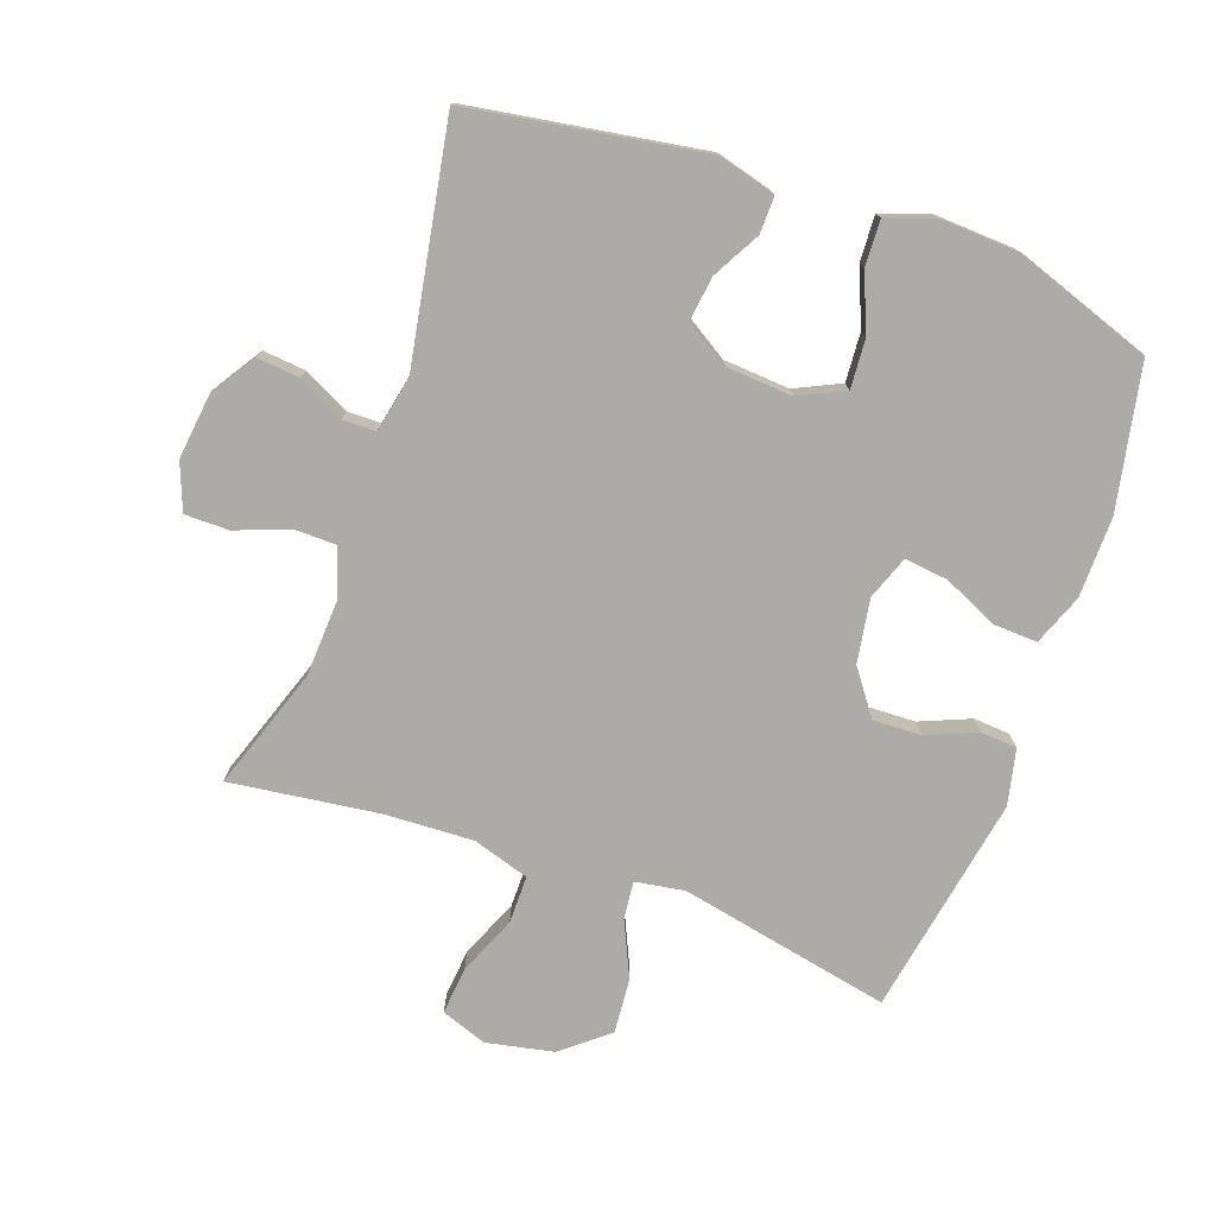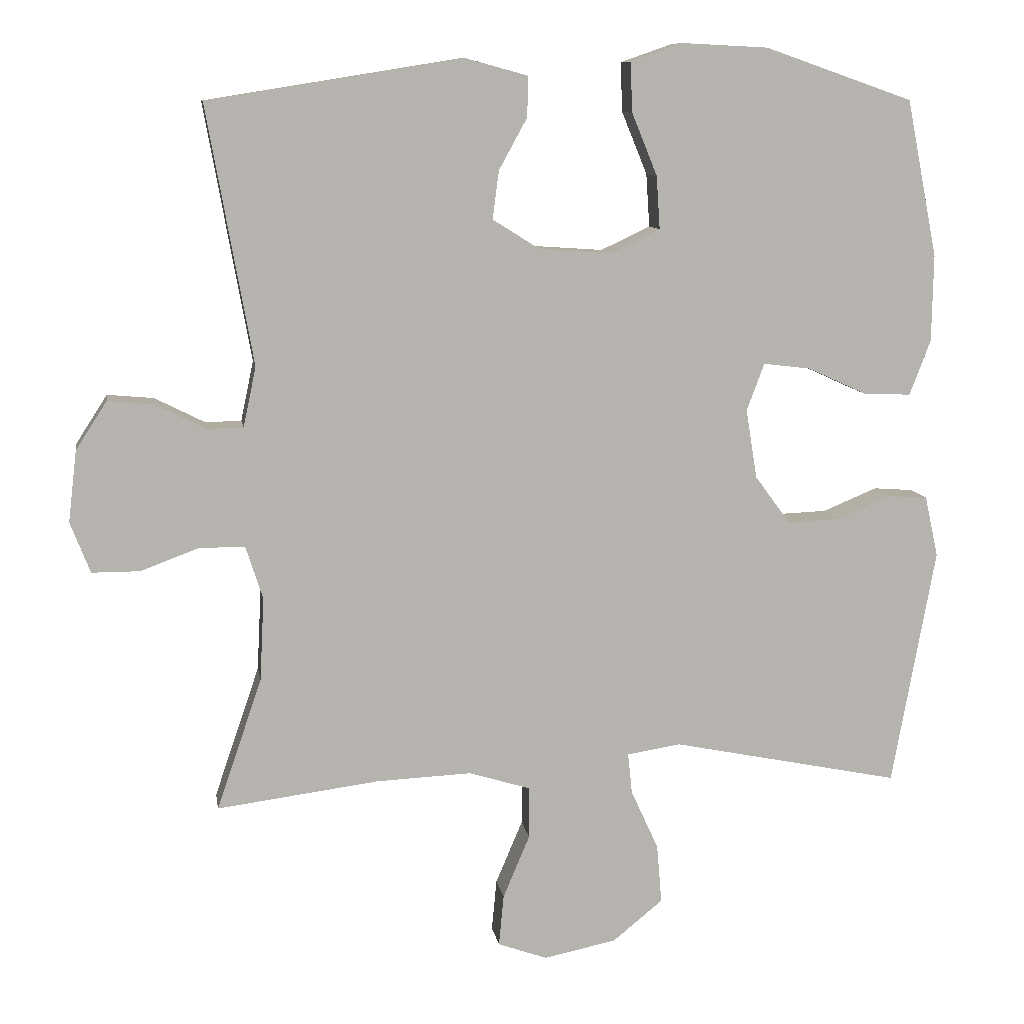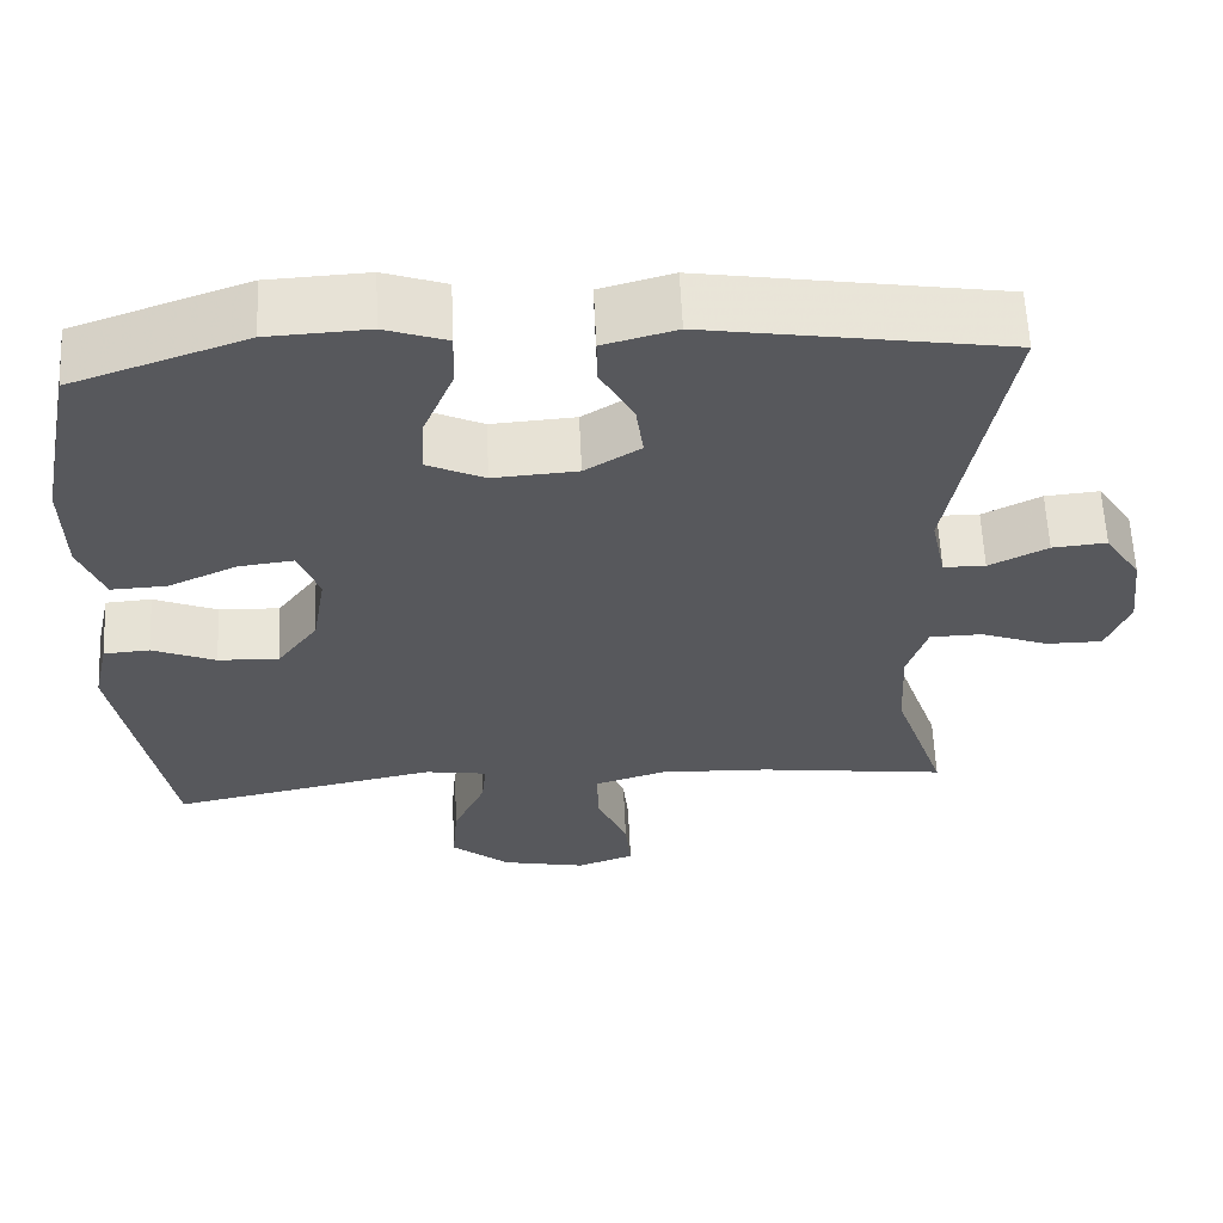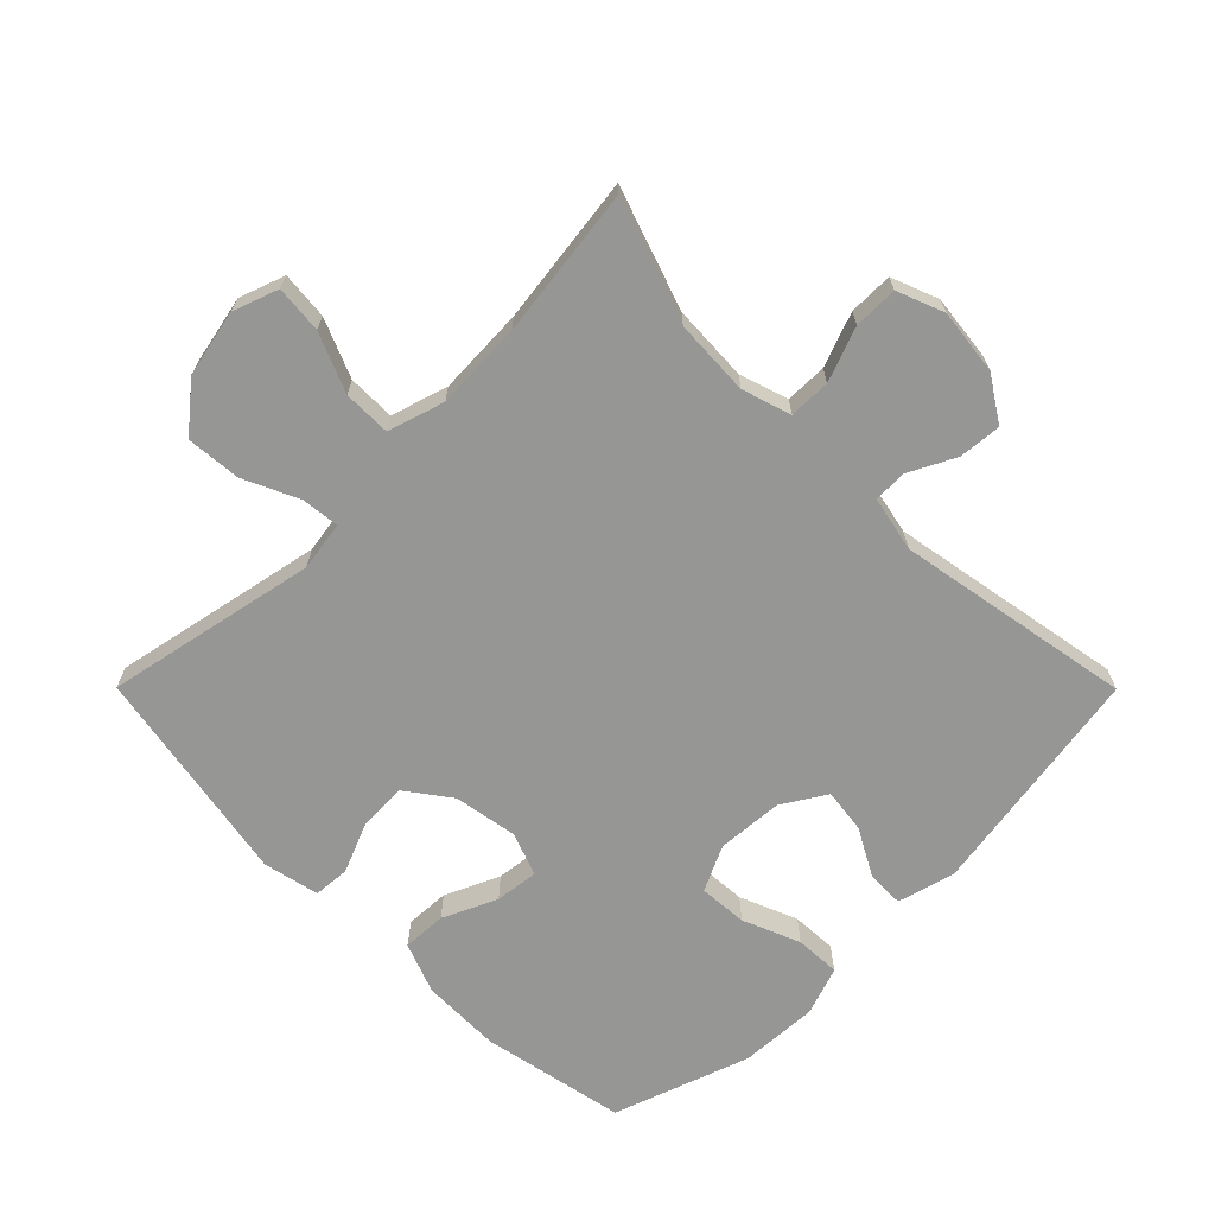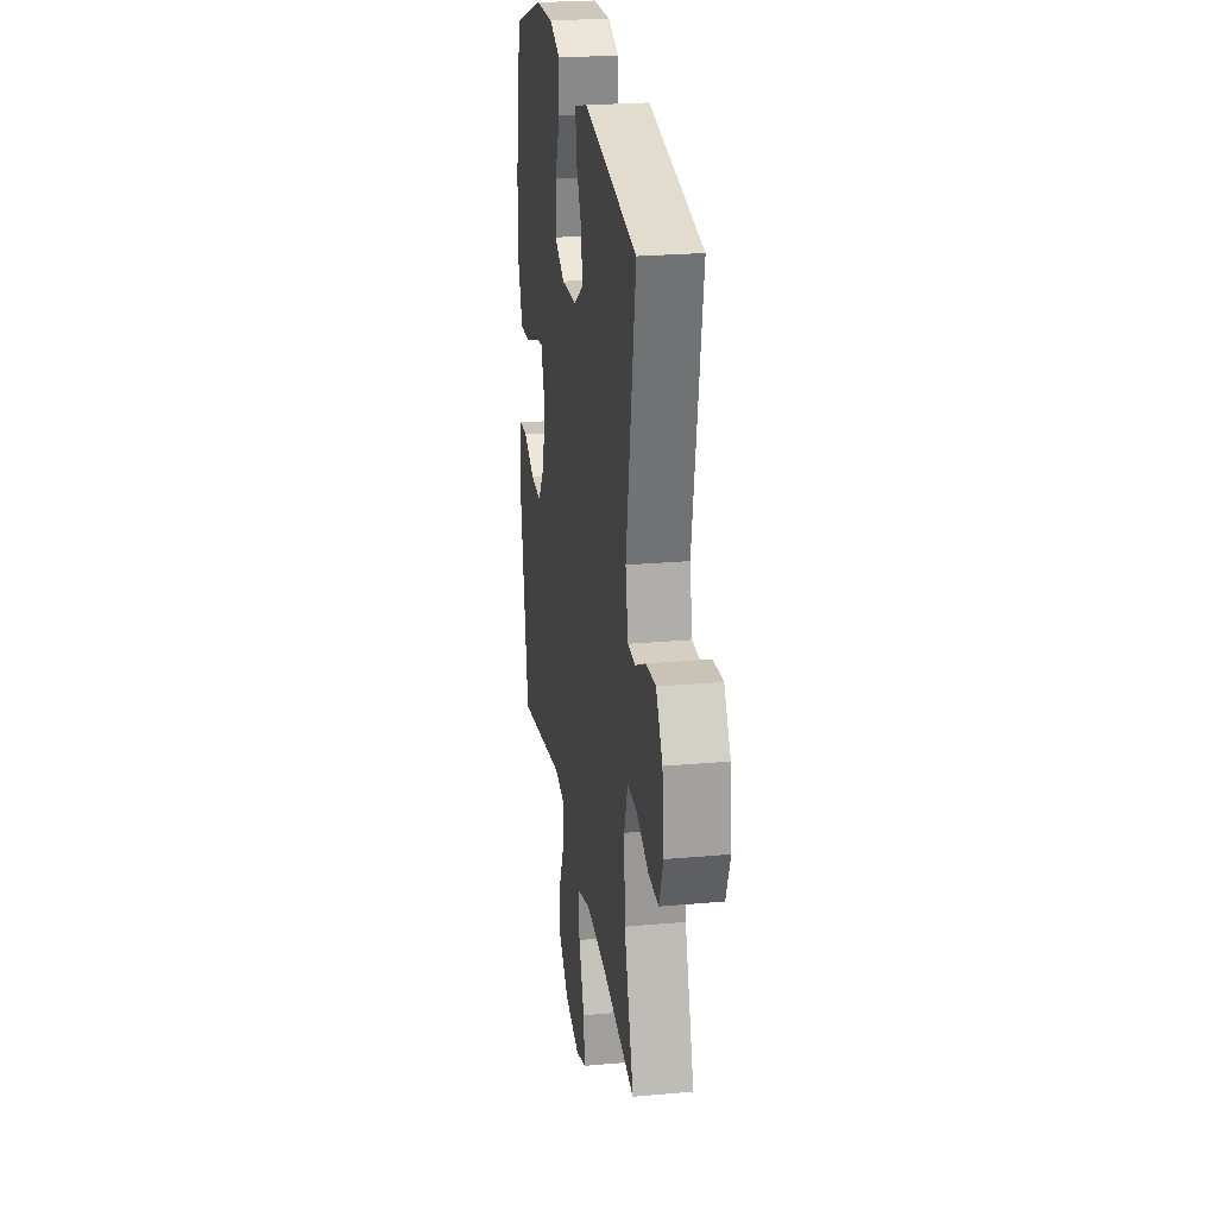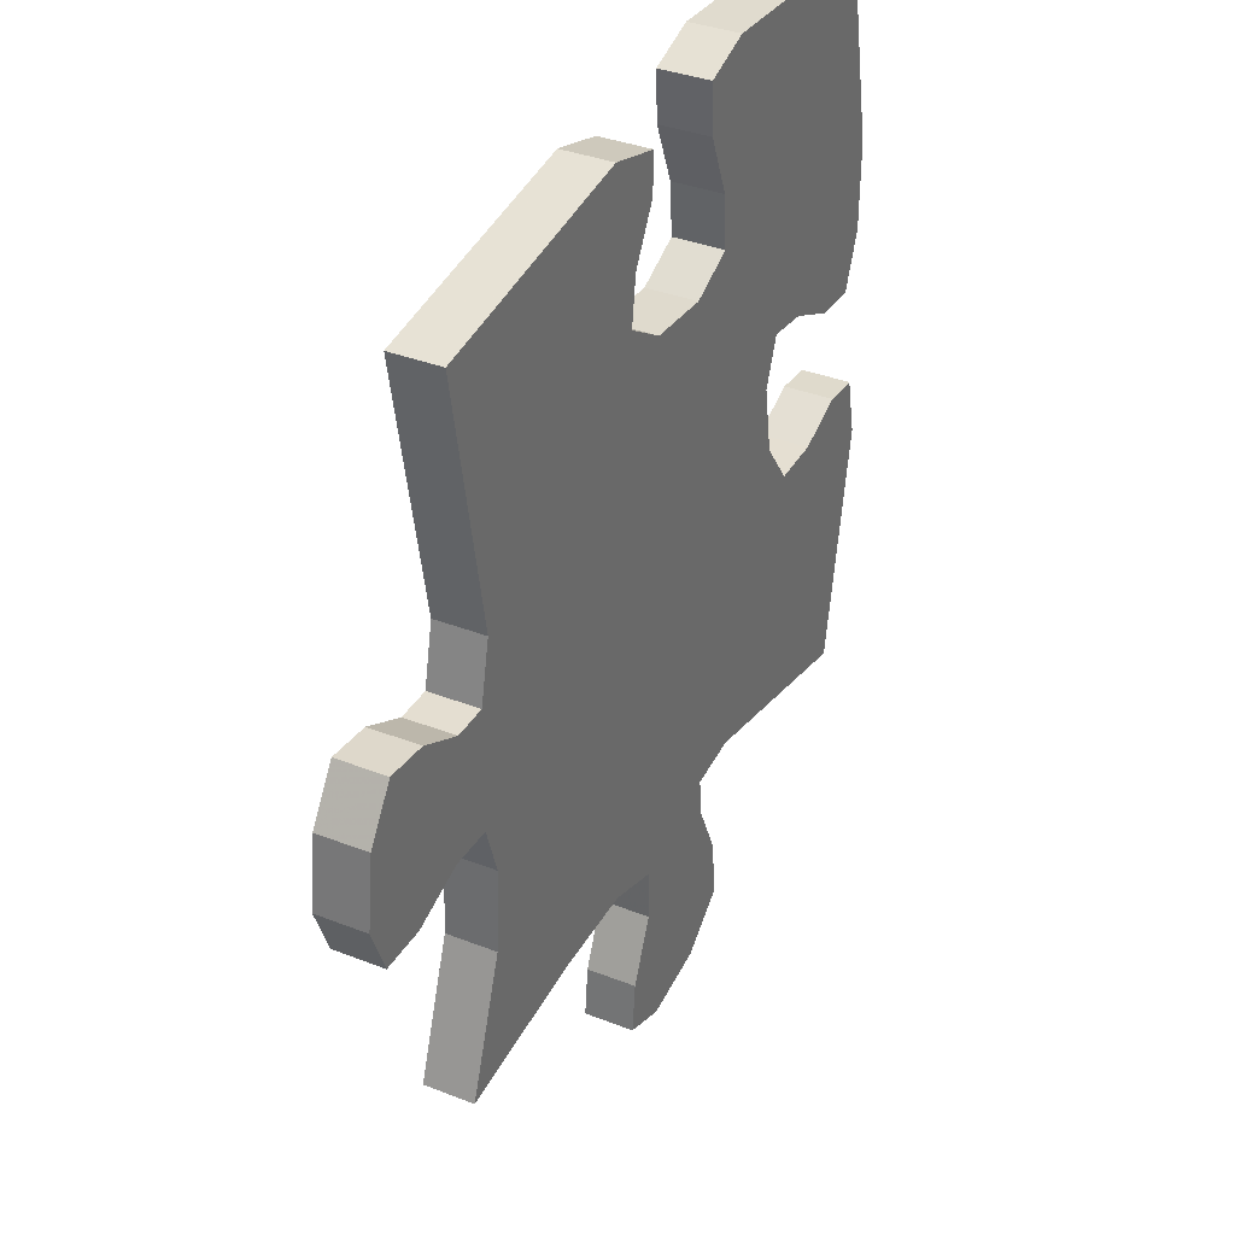
<metadata>
{"format":"obj","ext":"obj","renderer":"f3d","projection":"perspective","resolution":1024,"background":"white","views":[{"elev":-76.5,"azim":-19.6,"up":"+Y"},{"elev":10.0,"azim":-9.0,"up":"+Z"},{"elev":60.9,"azim":177.3,"up":"+Z"},{"elev":-67.7,"azim":-135.1,"up":"+Y"},{"elev":24.8,"azim":-98.3,"up":"+Z"},{"elev":35.7,"azim":-62.7,"up":"+Z"}]}
</metadata>
<code>
v 0.5 0.07 -0.5
v 0.175 0.07 -0.434
v 0.099 0.07 -0.446
v 0.105 0.07 -0.504
v 0.144 0.07 -0.589
v 0.151 0.07 -0.673
v 0.08 0.07 -0.731
v -0.023 0.07 -0.752
v -0.093 0.07 -0.727
v -0.086 0.07 -0.654
v -0.048 0.07 -0.564
v -0.048 0.07 -0.491
v -0.135 0.07 -0.464
v -0.27 0.07 -0.47
v -0.5 0.07 -0.5
v -0.436 0.07 -0.313
v -0.43 0.07 -0.195
v -0.454 0.07 -0.12
v -0.518 0.07 -0.119
v -0.601 0.07 -0.15
v -0.669 0.07 -0.15
v -0.697 0.07 -0.078
v -0.685 0.07 0.023
v -0.641 0.07 0.091
v -0.575 0.07 0.085
v -0.504 0.07 0.049
v -0.453 0.07 0.05
v -0.435 0.07 0.135
v -0.5 0.07 0.5
v -0.139 0.07 0.558
v -0.051 0.07 0.534
v -0.052 0.07 0.477
v -0.092 0.07 0.404
v -0.101 0.07 0.336
v -0.034 0.07 0.294
v 0.068 0.07 0.287
v 0.138 0.07 0.32
v 0.133 0.07 0.395
v 0.097 0.07 0.483
v 0.094 0.07 0.553
v 0.169 0.07 0.579
v 0.29 0.07 0.573
v 0.5 0.07 0.5
v 0.544 0.07 0.278
v 0.542 0.07 0.155
v 0.512 0.07 0.077
v 0.444 0.07 0.08
v 0.361 0.07 0.118
v 0.294 0.07 0.126
v 0.269 0.07 0.059
v 0.285 0.07 -0.039
v 0.335 0.07 -0.107
v 0.409 0.07 -0.104
v 0.486 0.07 -0.072
v 0.542 0.07 -0.076
v 0.561 0.07 -0.162
v 0.5 0 -0.5
v 0.175 0 -0.434
v 0.099 0 -0.446
v 0.105 0 -0.504
v 0.144 0 -0.589
v 0.151 0 -0.673
v 0.08 0 -0.731
v -0.023 0 -0.752
v -0.093 0 -0.727
v -0.086 0 -0.654
v -0.048 0 -0.564
v -0.048 0 -0.491
v -0.135 0 -0.464
v -0.27 0 -0.47
v -0.5 0 -0.5
v -0.436 0 -0.313
v -0.43 0 -0.195
v -0.454 0 -0.12
v -0.518 0 -0.119
v -0.601 0 -0.15
v -0.669 0 -0.15
v -0.697 0 -0.078
v -0.685 0 0.023
v -0.641 0 0.091
v -0.575 0 0.085
v -0.504 0 0.049
v -0.453 0 0.05
v -0.435 0 0.135
v -0.5 0 0.5
v -0.139 0 0.558
v -0.051 0 0.534
v -0.052 0 0.477
v -0.092 0 0.404
v -0.101 0 0.336
v -0.034 0 0.294
v 0.068 0 0.287
v 0.138 0 0.32
v 0.133 0 0.395
v 0.097 0 0.483
v 0.094 0 0.553
v 0.169 0 0.579
v 0.29 0 0.573
v 0.5 0 0.5
v 0.544 0 0.278
v 0.542 0 0.155
v 0.512 0 0.077
v 0.444 0 0.08
v 0.361 0 0.118
v 0.294 0 0.126
v 0.269 0 0.059
v 0.285 0 -0.039
v 0.335 0 -0.107
v 0.409 0 -0.104
v 0.486 0 -0.072
v 0.542 0 -0.076
v 0.561 0 -0.162
f 56 1 2
f 55 56 2
f 54 55 2
f 53 54 2
f 52 53 2 3
f 51 52 3
f 50 51 3
f 46 47 48
f 45 46 48
f 44 45 48
f 43 44 48
f 42 43 48
f 41 42 48
f 40 41 48
f 39 40 48
f 38 39 48
f 37 38 48 49
f 36 37 49 50
f 31 32 33
f 30 31 33
f 29 30 33
f 28 29 33
f 27 28 33 34
f 24 25 26
f 23 24 26
f 22 23 26
f 21 22 26
f 20 21 26
f 19 20 26
f 18 19 26 27
f 27 34 35
f 18 27 35
f 17 18 35
f 14 15 16
f 36 50 3
f 35 36 3
f 17 35 3
f 16 17 3
f 14 16 3
f 13 14 3
f 9 10 11
f 8 9 11
f 7 8 11
f 6 7 11
f 5 6 11
f 4 5 11
f 12 13 3 4
f 4 11 12
f 58 57 112
f 58 112 111
f 58 111 110
f 58 110 109
f 59 58 109 108
f 59 108 107
f 59 107 106
f 104 103 102
f 104 102 101
f 104 101 100
f 104 100 99
f 104 99 98
f 104 98 97
f 104 97 96
f 104 96 95
f 104 95 94
f 105 104 94 93
f 106 105 93 92
f 89 88 87
f 89 87 86
f 89 86 85
f 89 85 84
f 90 89 84 83
f 82 81 80
f 82 80 79
f 82 79 78
f 82 78 77
f 82 77 76
f 82 76 75
f 83 82 75 74
f 91 90 83
f 91 83 74
f 91 74 73
f 72 71 70
f 59 106 92
f 59 92 91
f 59 91 73
f 59 73 72
f 59 72 70
f 59 70 69
f 67 66 65
f 67 65 64
f 67 64 63
f 67 63 62
f 67 62 61
f 67 61 60
f 60 59 69 68
f 68 67 60
f 1 57 58 2
f 2 58 59 3
f 3 59 60 4
f 4 60 61 5
f 5 61 62 6
f 6 62 63 7
f 7 63 64 8
f 8 64 65 9
f 9 65 66 10
f 10 66 67 11
f 11 67 68 12
f 12 68 69 13
f 13 69 70 14
f 14 70 71 15
f 15 71 72 16
f 16 72 73 17
f 17 73 74 18
f 18 74 75 19
f 19 75 76 20
f 20 76 77 21
f 21 77 78 22
f 22 78 79 23
f 23 79 80 24
f 24 80 81 25
f 25 81 82 26
f 26 82 83 27
f 27 83 84 28
f 28 84 85 29
f 29 85 86 30
f 30 86 87 31
f 31 87 88 32
f 32 88 89 33
f 33 89 90 34
f 34 90 91 35
f 35 91 92 36
f 36 92 93 37
f 37 93 94 38
f 38 94 95 39
f 39 95 96 40
f 40 96 97 41
f 41 97 98 42
f 42 98 99 43
f 43 99 100 44
f 44 100 101 45
f 45 101 102 46
f 46 102 103 47
f 47 103 104 48
f 48 104 105 49
f 49 105 106 50
f 50 106 107 51
f 51 107 108 52
f 52 108 109 53
f 53 109 110 54
f 54 110 111 55
f 55 111 112 56
f 56 112 57 1

</code>
